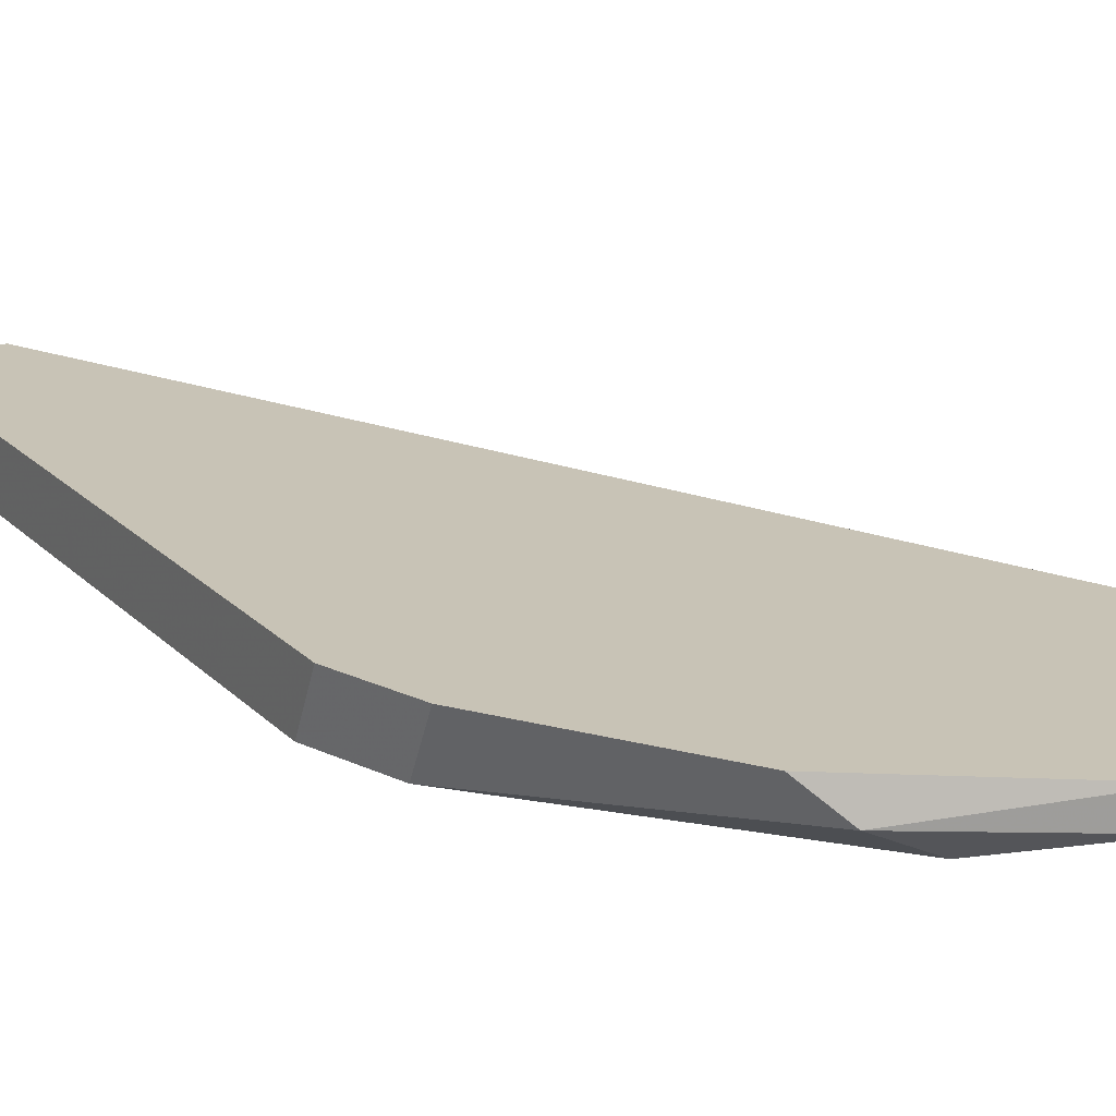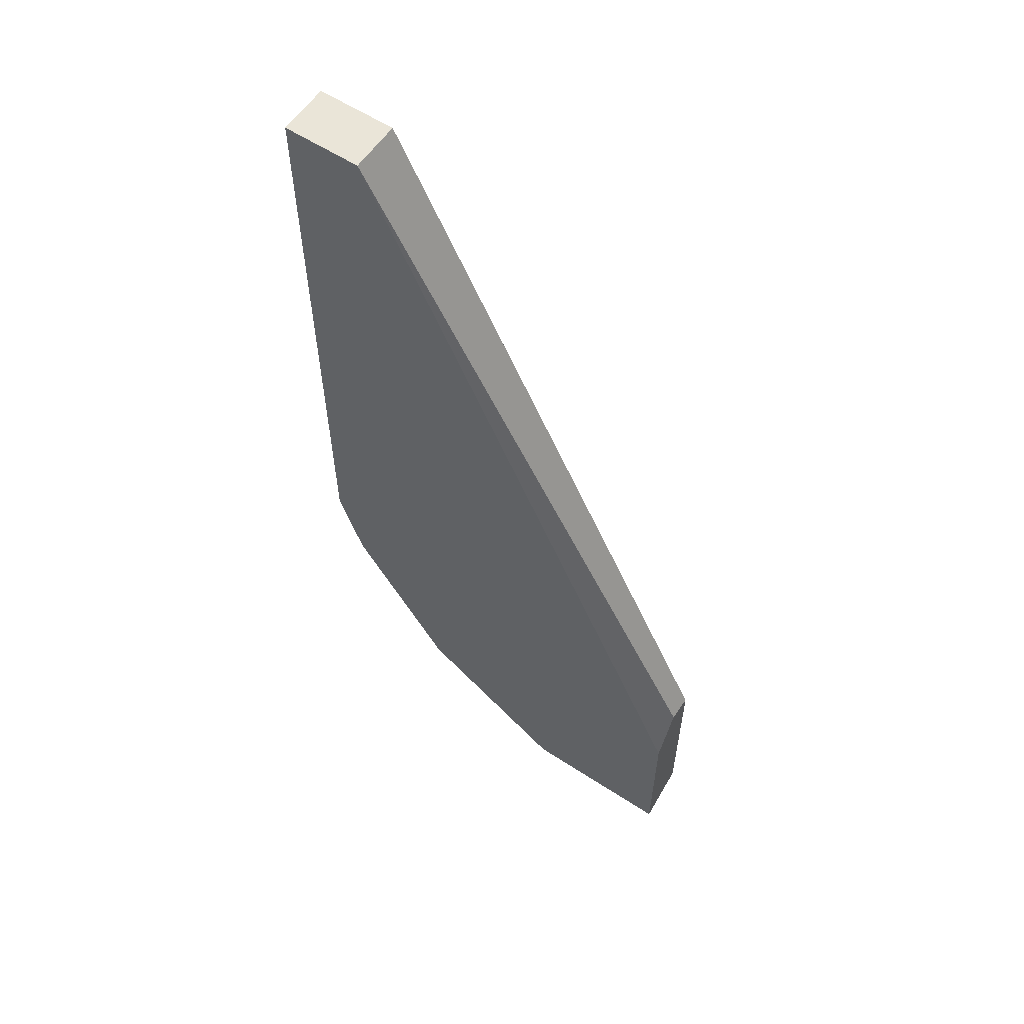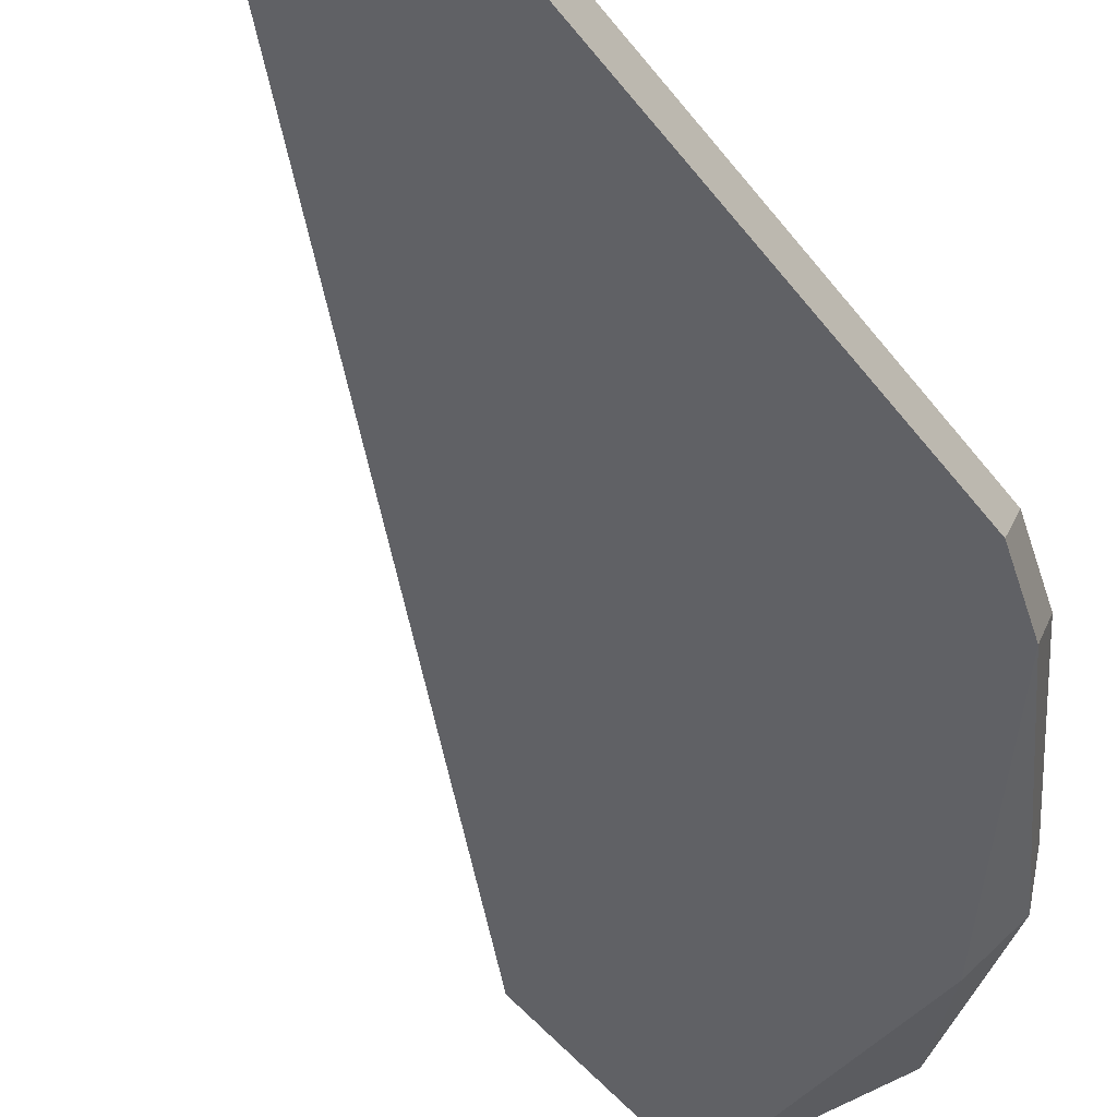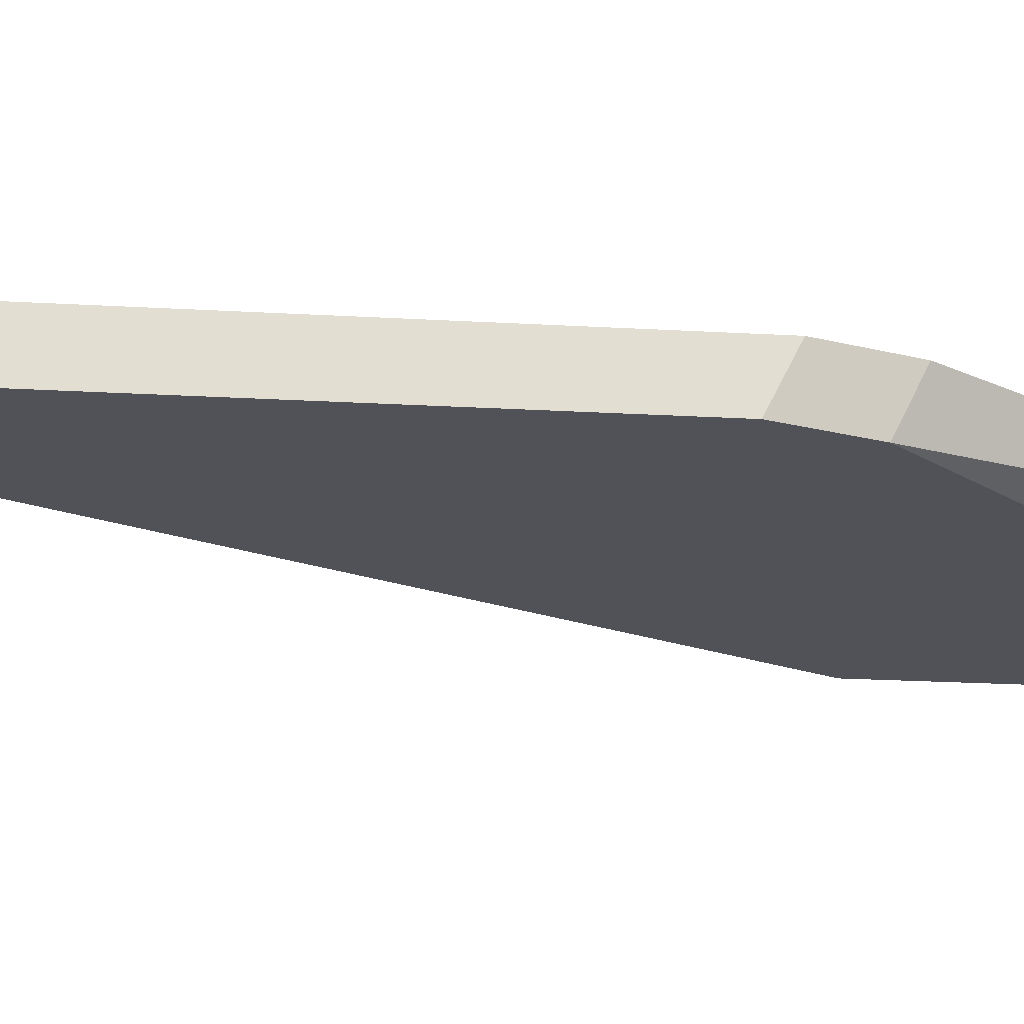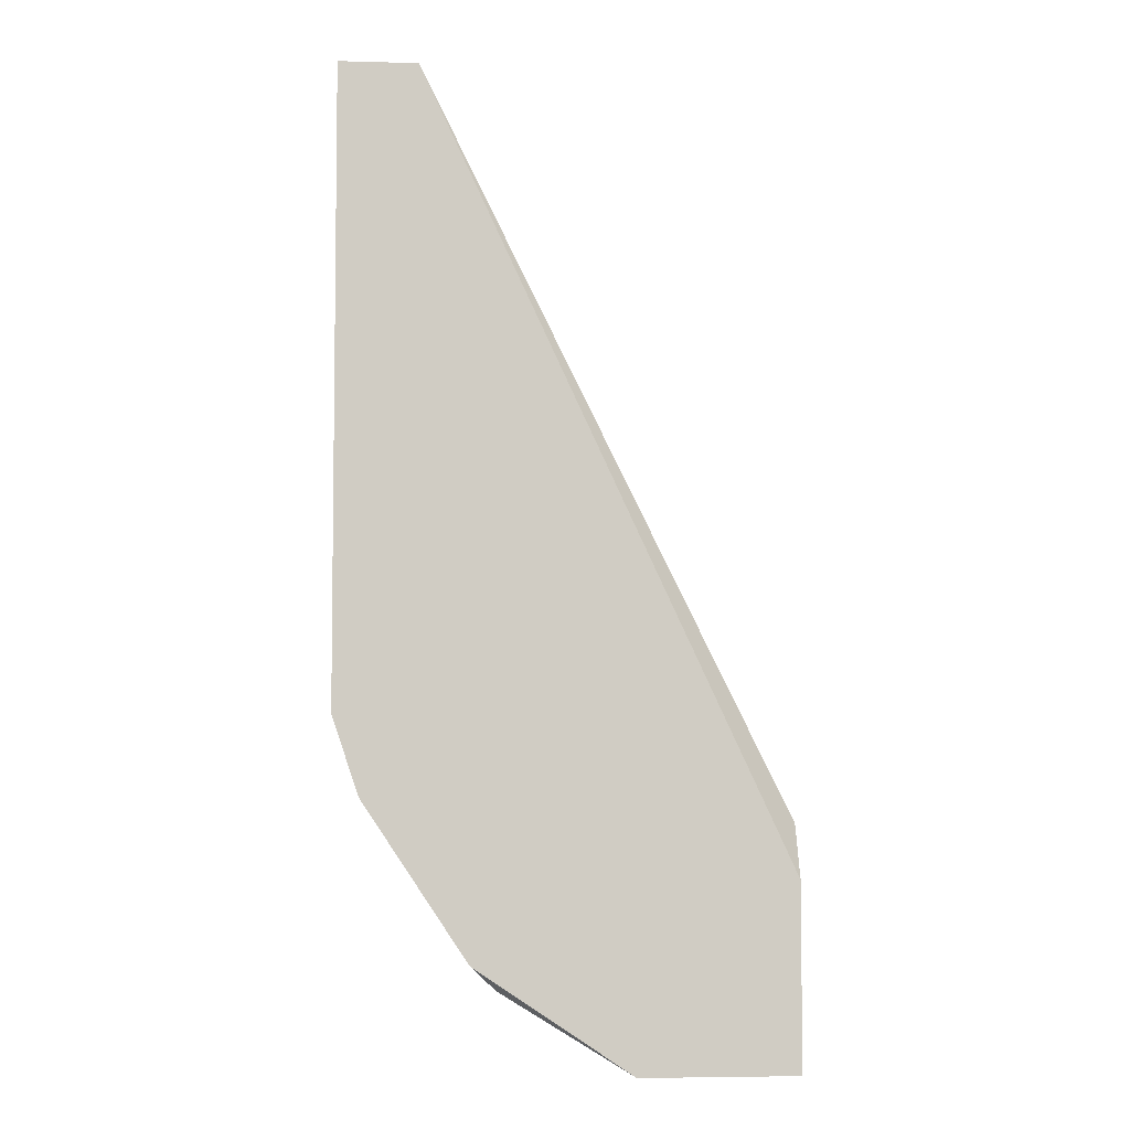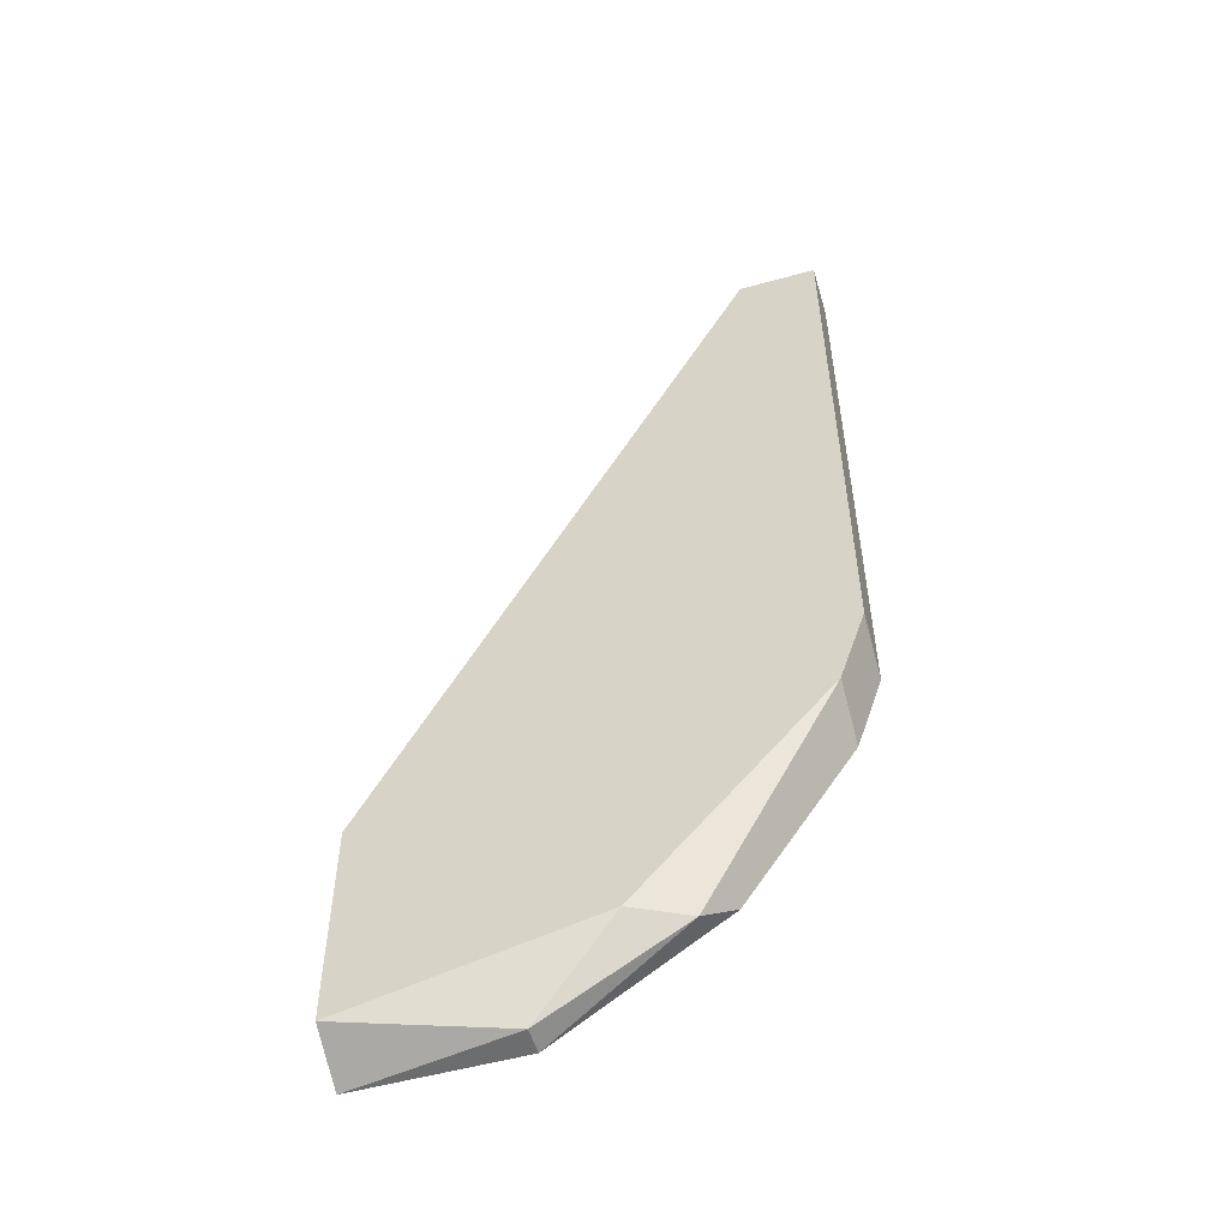
<metadata>
{"format":"obj","ext":"obj","renderer":"f3d","projection":"perspective","resolution":1024,"background":"white","views":[{"elev":19.4,"azim":150.6,"up":"+Y"},{"elev":58.9,"azim":-146.1,"up":"+Z"},{"elev":-50.1,"azim":36.2,"up":"+Y"},{"elev":-21.4,"azim":84.1,"up":"+Y"},{"elev":-5.0,"azim":175.2,"up":"+Z"},{"elev":-53.9,"azim":16.4,"up":"+Z"}]}
</metadata>
<code>
v 0.01363 -0.001108 -0.05327
v 0.01757 0.001513 -0.05196
v 0.02019 0.001513 -0.008725
v 0.02019 -0.001108 -0.008725
v 0.02281 0.001513 -0.0441
v 0.02281 -0.001108 -0.04279
v 0.01625 0.000202 -0.05327
v 0.02412 0.001513 -0.04017
v 0.02412 0.001513 -0.008725
v 0.02412 -0.001108 -0.008725
v 0.02412 -0.001108 -0.03886
v 0.00184 0.001513 -0.04803
v 0.00184 0.001513 -0.05721
v 0.00184 -0.001108 -0.05589
v 0.00184 -0.001108 -0.04541
v 0.00184 0.000202 -0.04541
v 0.009707 0.001513 -0.05721
v 0.009707 0.000202 -0.05721
f 5 6 2
f 9 5 13
f 16 13 14
f 9 10 11
f 10 14 11
f 10 9 3
f 9 13 3
f 14 10 4
f 10 3 4
f 3 16 4
f 16 14 15
f 14 4 15
f 4 16 15
f 13 16 12
f 16 3 12
f 3 13 12
f 13 5 17
f 11 14 1
f 5 9 8
f 9 11 8
f 11 5 8
f 14 13 18
f 17 7 18
f 13 17 18
f 1 14 18
f 7 1 18
f 5 11 6
f 1 7 6
f 11 1 6
f 7 17 2
f 17 5 2
f 6 7 2

</code>
